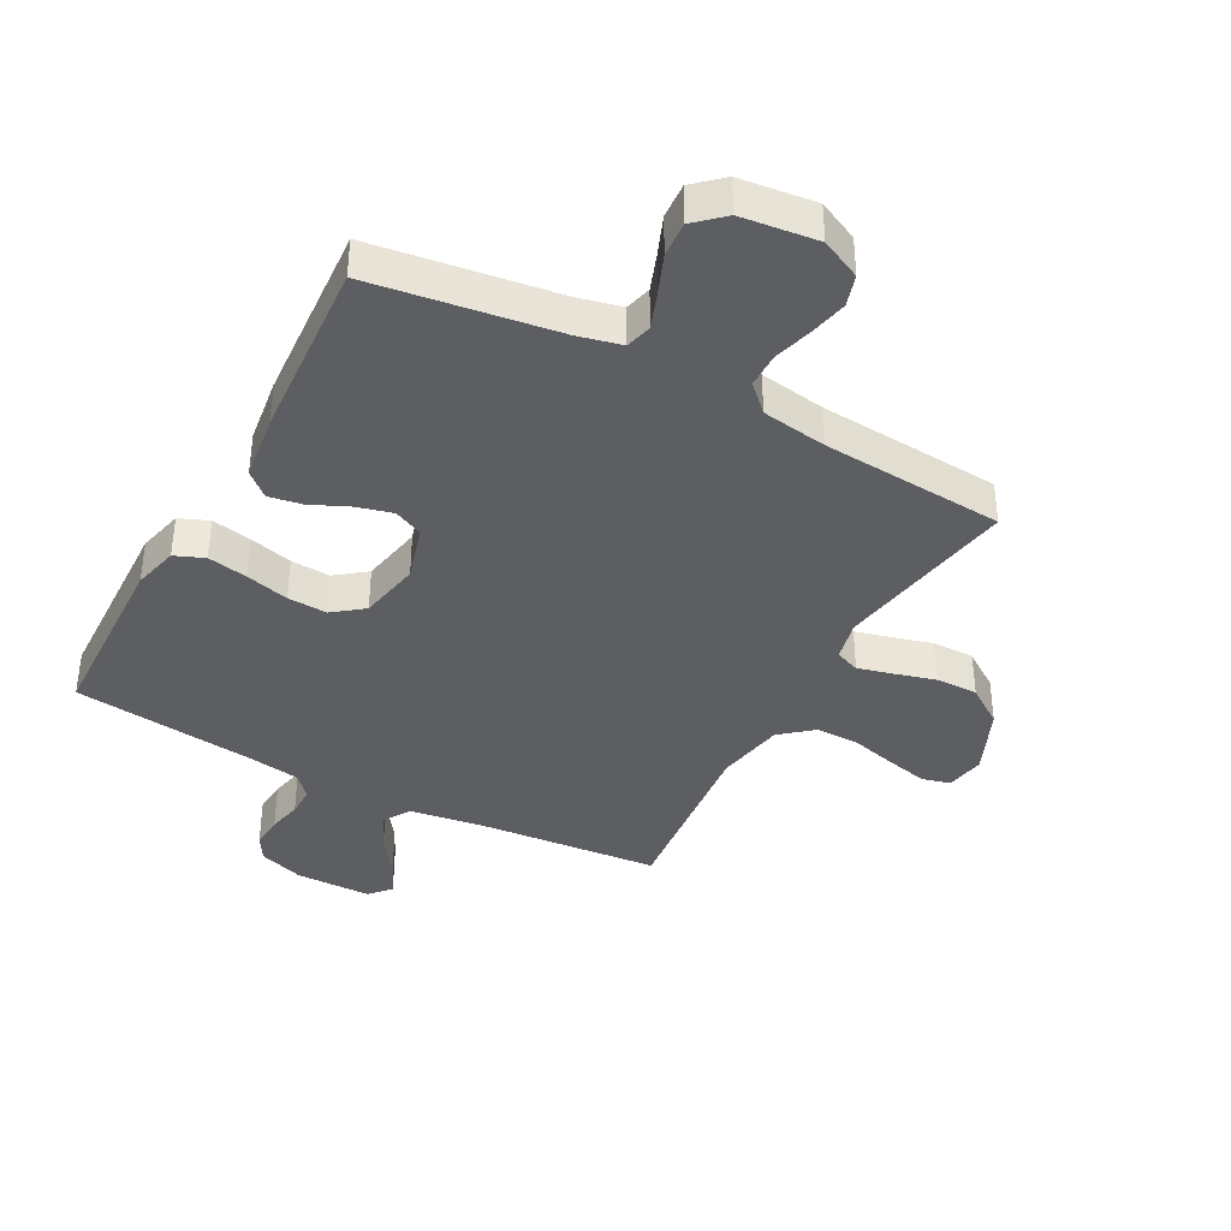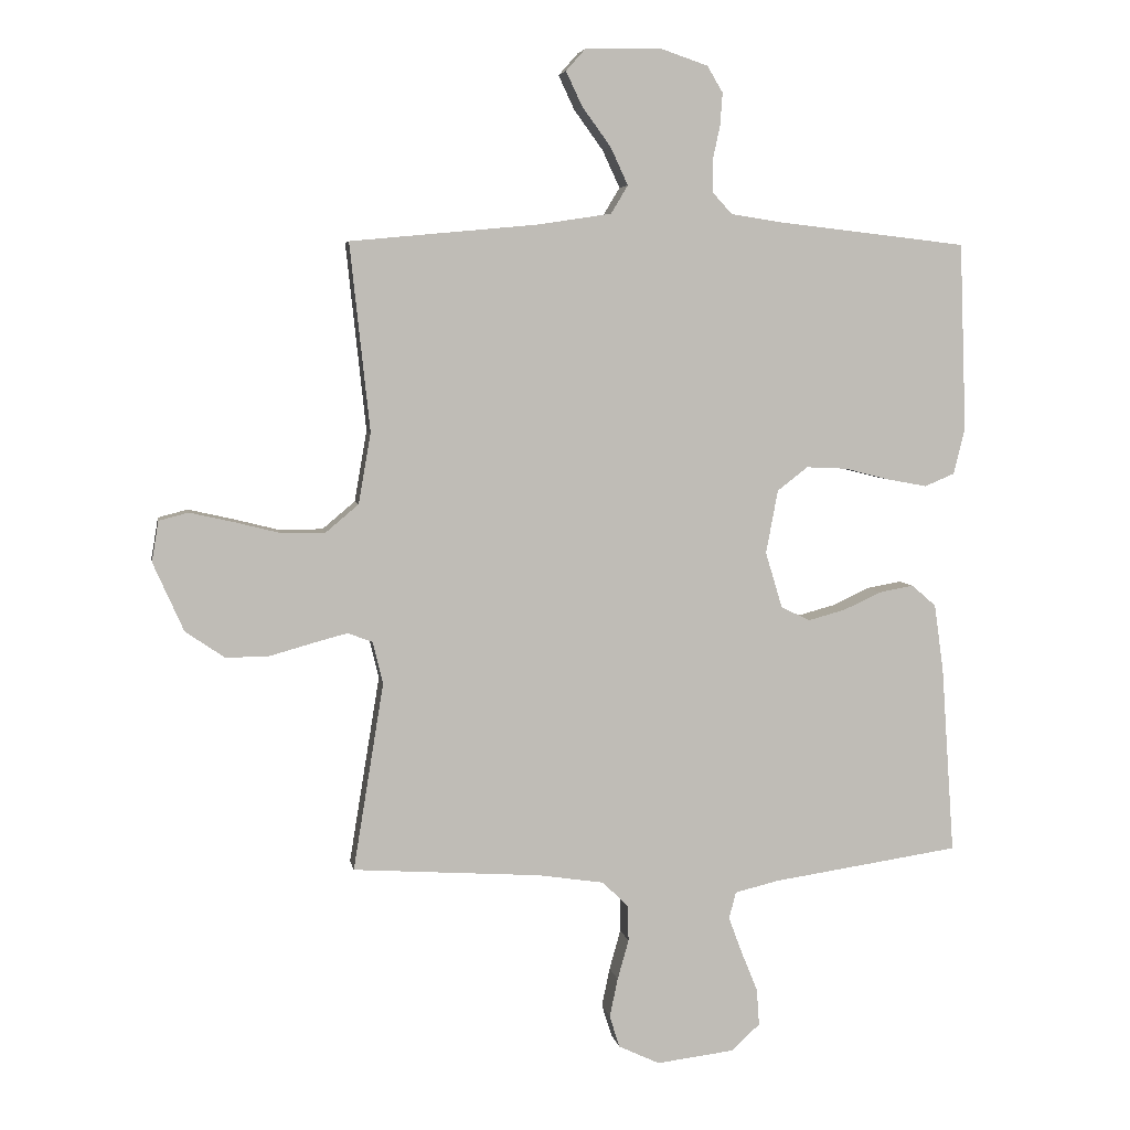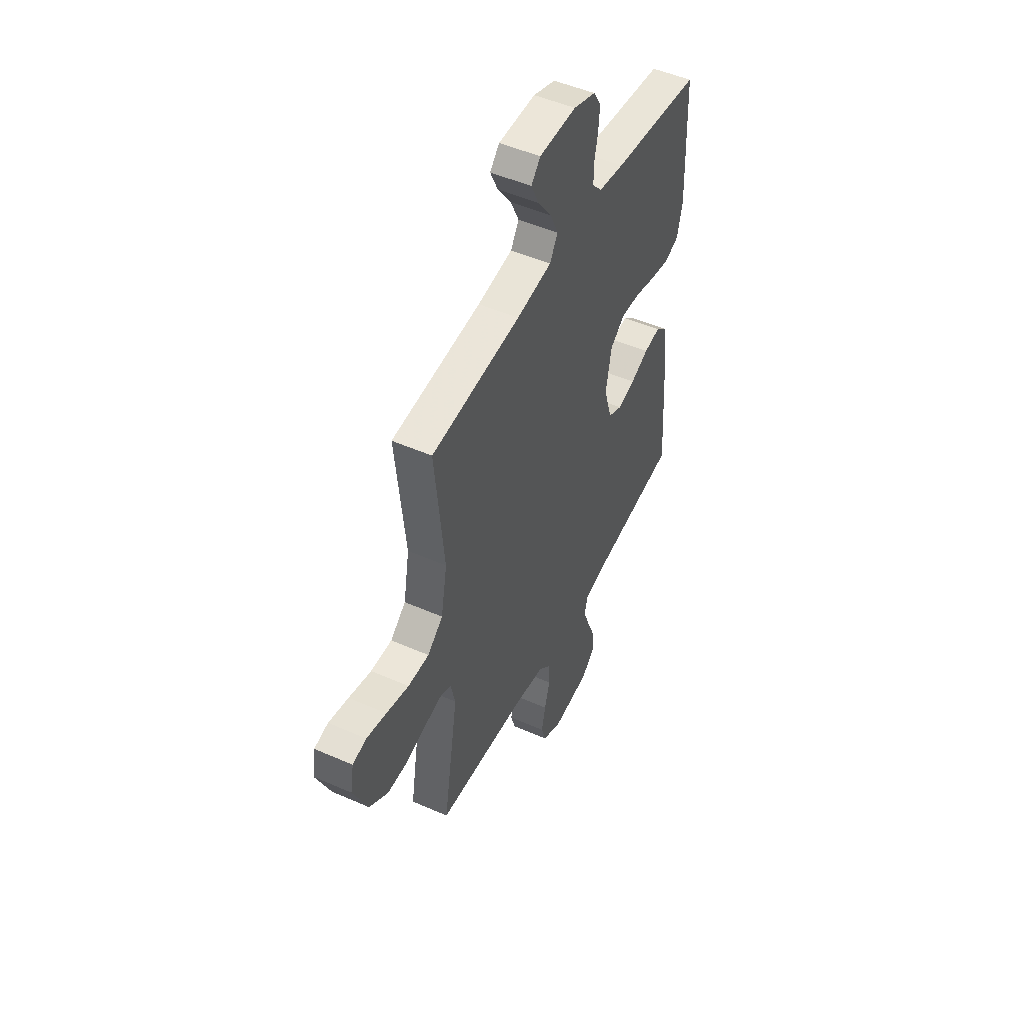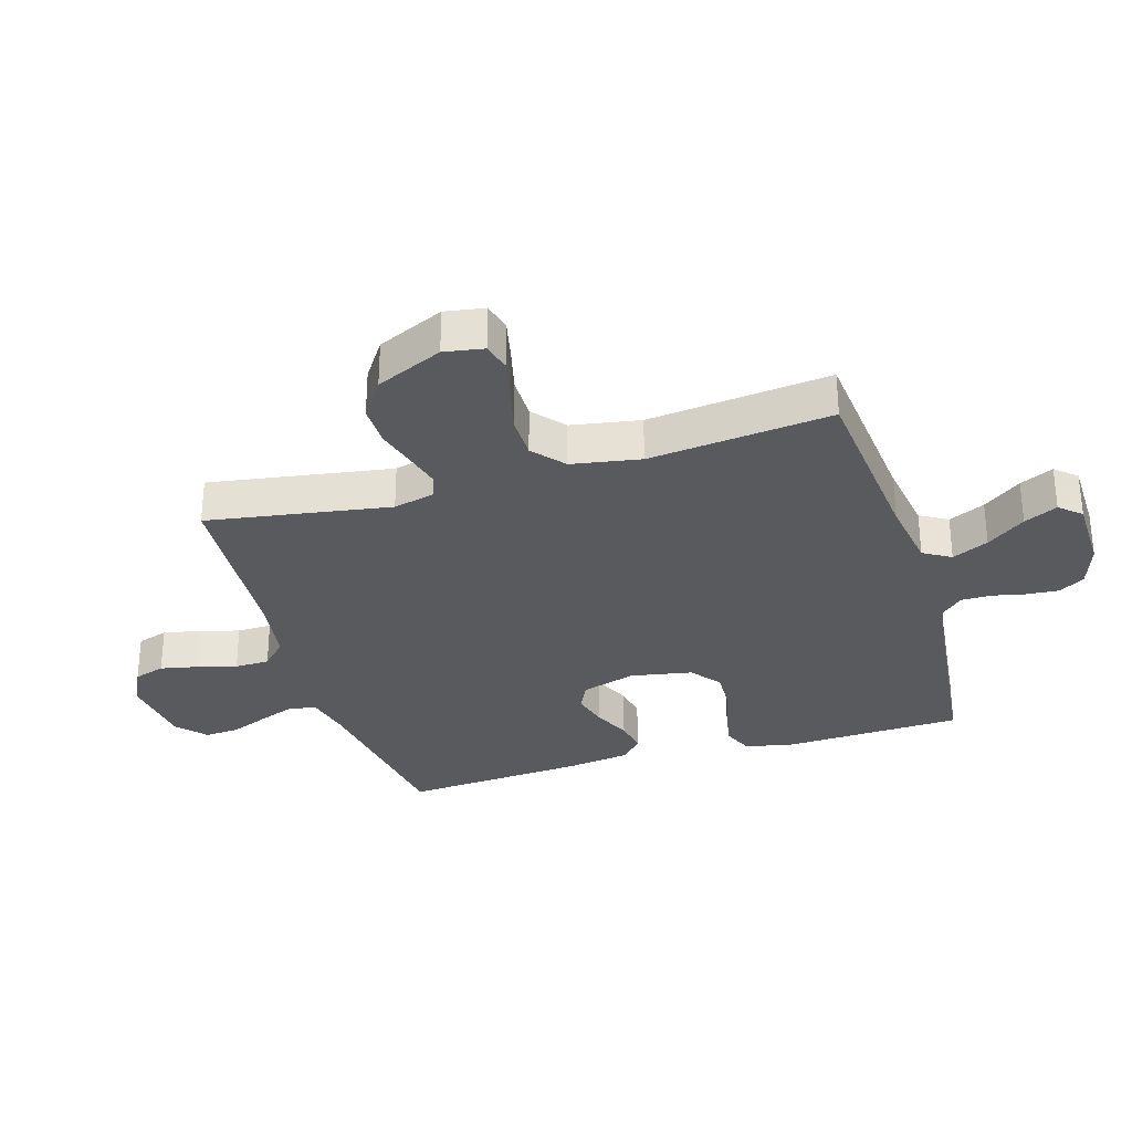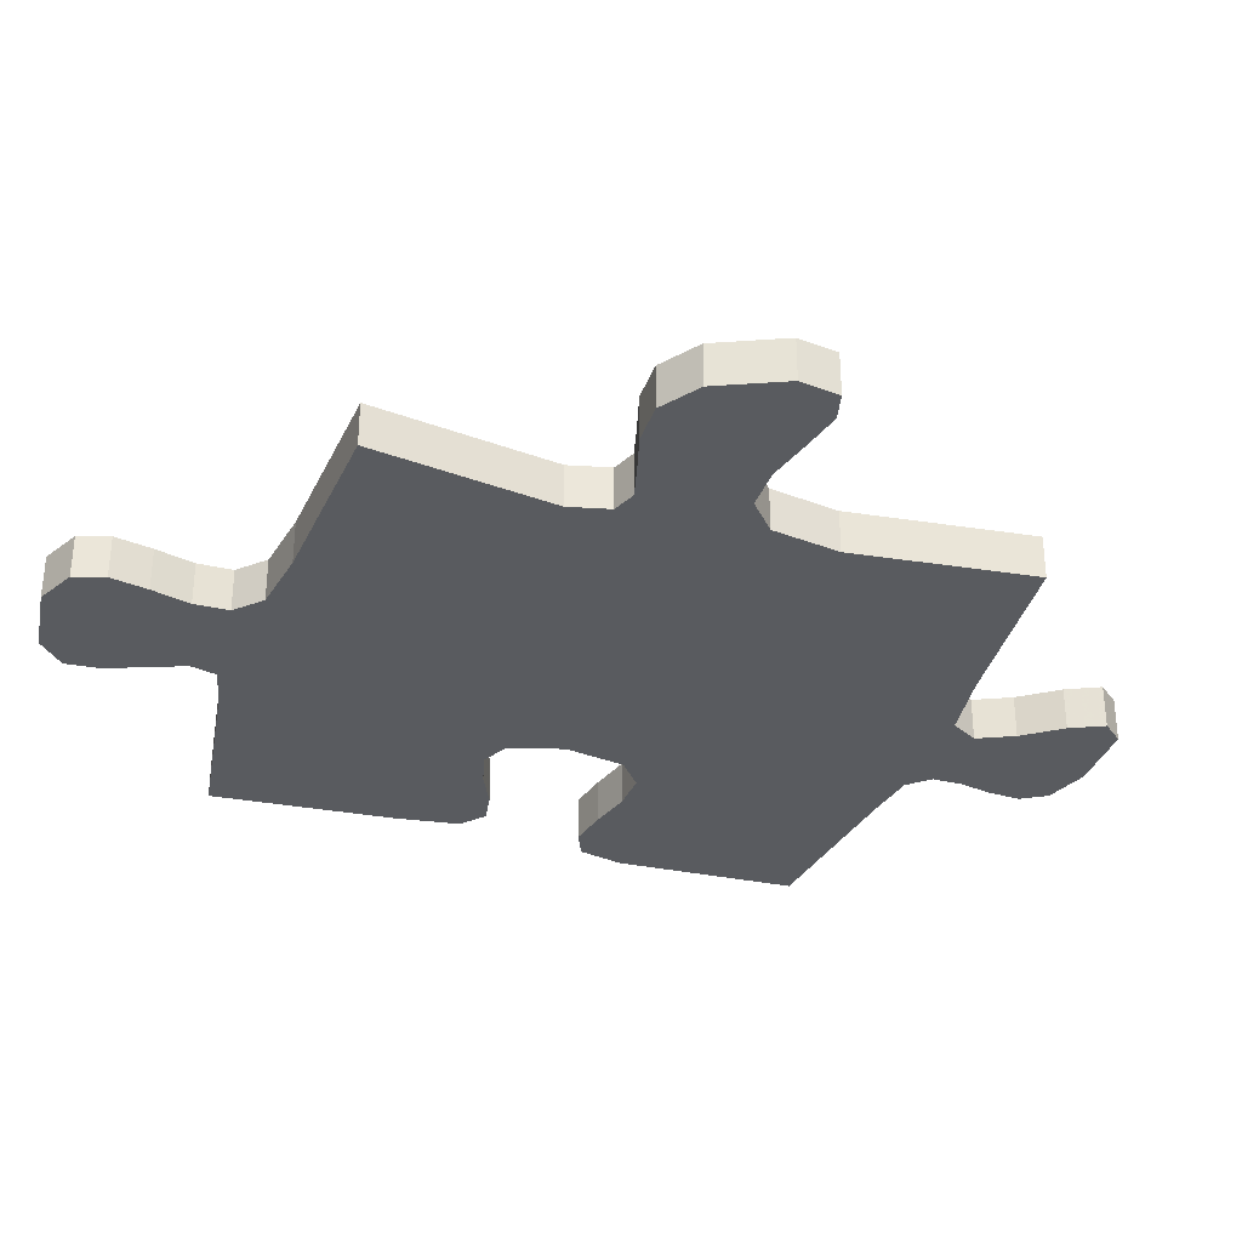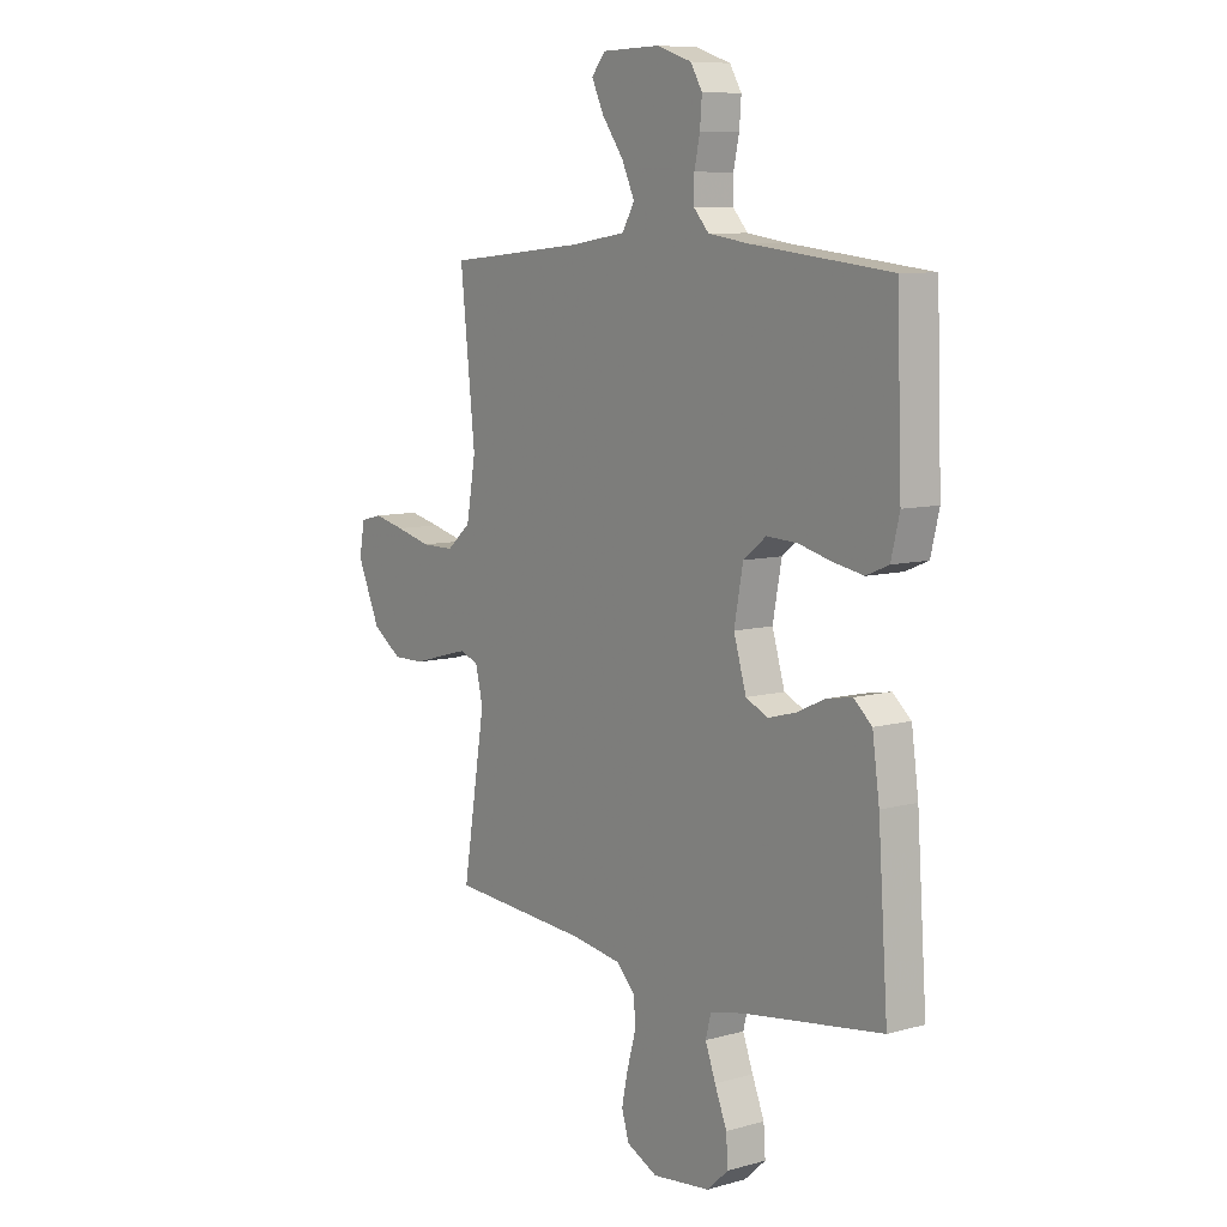
<metadata>
{"format":"obj","ext":"obj","renderer":"f3d","projection":"perspective","resolution":1024,"background":"white","views":[{"elev":-38.4,"azim":151.4,"up":"+Y"},{"elev":5.3,"azim":-9.8,"up":"+Z"},{"elev":49.5,"azim":-64.0,"up":"+Z"},{"elev":-30.9,"azim":-73.1,"up":"+Y"},{"elev":-32.7,"azim":-108.4,"up":"+Y"},{"elev":8.5,"azim":53.2,"up":"+Z"}]}
</metadata>
<code>
v -0.5 0.07 -0.5
v -0.451 0.07 -0.2
v -0.467 0.07 -0.133
v -0.507 0.07 -0.118
v -0.564 0.07 -0.133
v -0.631 0.07 -0.152
v -0.7 0.07 -0.153
v -0.763 0.07 -0.11
v -0.812 0.07 0
v -0.801 0.07 0.065
v -0.754 0.07 0.077
v -0.687 0.07 0.062
v -0.611 0.07 0.043
v -0.54 0.07 0.043
v -0.488 0.07 0.087
v -0.468 0.07 0.2
v -0.5 0.07 0.5
v -0.2 0.07 0.528
v -0.082 0.07 0.546
v -0.055 0.07 0.591
v -0.083 0.07 0.651
v -0.129 0.07 0.714
v -0.155 0.07 0.769
v -0.124 0.07 0.804
v 0 0.07 0.806
v 0.074 0.07 0.781
v 0.099 0.07 0.739
v 0.095 0.07 0.686
v 0.083 0.07 0.631
v 0.083 0.07 0.582
v 0.115 0.07 0.547
v 0.2 0.07 0.534
v 0.5 0.07 0.5
v 0.511 0.07 0.2
v 0.493 0.07 0.126
v 0.445 0.07 0.106
v 0.38 0.07 0.118
v 0.309 0.07 0.136
v 0.244 0.07 0.139
v 0.195 0.07 0.101
v 0.176 0.07 0
v 0.203 0.07 -0.09
v 0.25 0.07 -0.112
v 0.309 0.07 -0.096
v 0.37 0.07 -0.068
v 0.425 0.07 -0.058
v 0.464 0.07 -0.092
v 0.479 0.07 -0.2
v 0.5 0.07 -0.5
v 0.2 0.07 -0.544
v 0.129 0.07 -0.561
v 0.118 0.07 -0.604
v 0.14 0.07 -0.663
v 0.166 0.07 -0.727
v 0.17 0.07 -0.785
v 0.124 0.07 -0.827
v 0 0.07 -0.842
v -0.066 0.07 -0.811
v -0.082 0.07 -0.76
v -0.069 0.07 -0.698
v -0.051 0.07 -0.634
v -0.052 0.07 -0.577
v -0.094 0.07 -0.536
v -0.2 0.07 -0.52
v -0.5 0 -0.5
v -0.451 0 -0.2
v -0.467 0 -0.133
v -0.507 0 -0.118
v -0.564 0 -0.133
v -0.631 0 -0.152
v -0.7 0 -0.153
v -0.763 0 -0.11
v -0.812 0 0
v -0.801 0 0.065
v -0.754 0 0.077
v -0.687 0 0.062
v -0.611 0 0.043
v -0.54 0 0.043
v -0.488 0 0.087
v -0.468 0 0.2
v -0.5 0 0.5
v -0.2 0 0.528
v -0.082 0 0.546
v -0.055 0 0.591
v -0.083 0 0.651
v -0.129 0 0.714
v -0.155 0 0.769
v -0.124 0 0.804
v 0 0 0.806
v 0.074 0 0.781
v 0.099 0 0.739
v 0.095 0 0.686
v 0.083 0 0.631
v 0.083 0 0.582
v 0.115 0 0.547
v 0.2 0 0.534
v 0.5 0 0.5
v 0.511 0 0.2
v 0.493 0 0.126
v 0.445 0 0.106
v 0.38 0 0.118
v 0.309 0 0.136
v 0.244 0 0.139
v 0.195 0 0.101
v 0.176 0 0
v 0.203 0 -0.09
v 0.25 0 -0.112
v 0.309 0 -0.096
v 0.37 0 -0.068
v 0.425 0 -0.058
v 0.464 0 -0.092
v 0.479 0 -0.2
v 0.5 0 -0.5
v 0.2 0 -0.544
v 0.129 0 -0.561
v 0.118 0 -0.604
v 0.14 0 -0.663
v 0.166 0 -0.727
v 0.17 0 -0.785
v 0.124 0 -0.827
v 0 0 -0.842
v -0.066 0 -0.811
v -0.082 0 -0.76
v -0.069 0 -0.698
v -0.051 0 -0.634
v -0.052 0 -0.577
v -0.094 0 -0.536
v -0.2 0 -0.52
f 58 59 60 61
f 56 57 58 61
f 56 61 62
f 53 54 55 56
f 52 53 56 62
f 51 52 62 63
f 47 48 49 50
f 44 45 46 47
f 43 44 47 50
f 42 43 50 51
f 35 36 37 38
f 33 34 35 38
f 32 33 38 39
f 31 32 39 40
f 26 27 28 29
f 26 29 30
f 25 26 30
f 24 25 30
f 21 22 23 24
f 20 21 24 30
f 19 20 30 31
f 16 17 18
f 15 16 18 19
f 10 11 12 13
f 8 9 10 13
f 8 13 14
f 5 6 7 8
f 4 5 8 14
f 3 4 14 15
f 64 1 2
f 41 42 51 63
f 40 41 63 64
f 19 31 40 64
f 15 19 64
f 2 3 15 64
f 125 124 123 122
f 125 122 121 120
f 126 125 120
f 120 119 118 117
f 126 120 117 116
f 127 126 116 115
f 114 113 112 111
f 111 110 109 108
f 114 111 108 107
f 115 114 107 106
f 102 101 100 99
f 102 99 98 97
f 103 102 97 96
f 104 103 96 95
f 93 92 91 90
f 94 93 90
f 94 90 89
f 94 89 88
f 88 87 86 85
f 94 88 85 84
f 95 94 84 83
f 82 81 80
f 83 82 80 79
f 77 76 75 74
f 77 74 73 72
f 78 77 72
f 72 71 70 69
f 78 72 69 68
f 79 78 68 67
f 66 65 128
f 127 115 106 105
f 128 127 105 104
f 128 104 95 83
f 128 83 79
f 128 79 67 66
f 1 65 66 2
f 2 66 67 3
f 3 67 68 4
f 4 68 69 5
f 5 69 70 6
f 6 70 71 7
f 7 71 72 8
f 8 72 73 9
f 9 73 74 10
f 10 74 75 11
f 11 75 76 12
f 12 76 77 13
f 13 77 78 14
f 14 78 79 15
f 15 79 80 16
f 16 80 81 17
f 17 81 82 18
f 18 82 83 19
f 19 83 84 20
f 20 84 85 21
f 21 85 86 22
f 22 86 87 23
f 23 87 88 24
f 24 88 89 25
f 25 89 90 26
f 26 90 91 27
f 27 91 92 28
f 28 92 93 29
f 29 93 94 30
f 30 94 95 31
f 31 95 96 32
f 32 96 97 33
f 33 97 98 34
f 34 98 99 35
f 35 99 100 36
f 36 100 101 37
f 37 101 102 38
f 38 102 103 39
f 39 103 104 40
f 40 104 105 41
f 41 105 106 42
f 42 106 107 43
f 43 107 108 44
f 44 108 109 45
f 45 109 110 46
f 46 110 111 47
f 47 111 112 48
f 48 112 113 49
f 49 113 114 50
f 50 114 115 51
f 51 115 116 52
f 52 116 117 53
f 53 117 118 54
f 54 118 119 55
f 55 119 120 56
f 56 120 121 57
f 57 121 122 58
f 58 122 123 59
f 59 123 124 60
f 60 124 125 61
f 61 125 126 62
f 62 126 127 63
f 63 127 128 64
f 64 128 65 1

</code>
